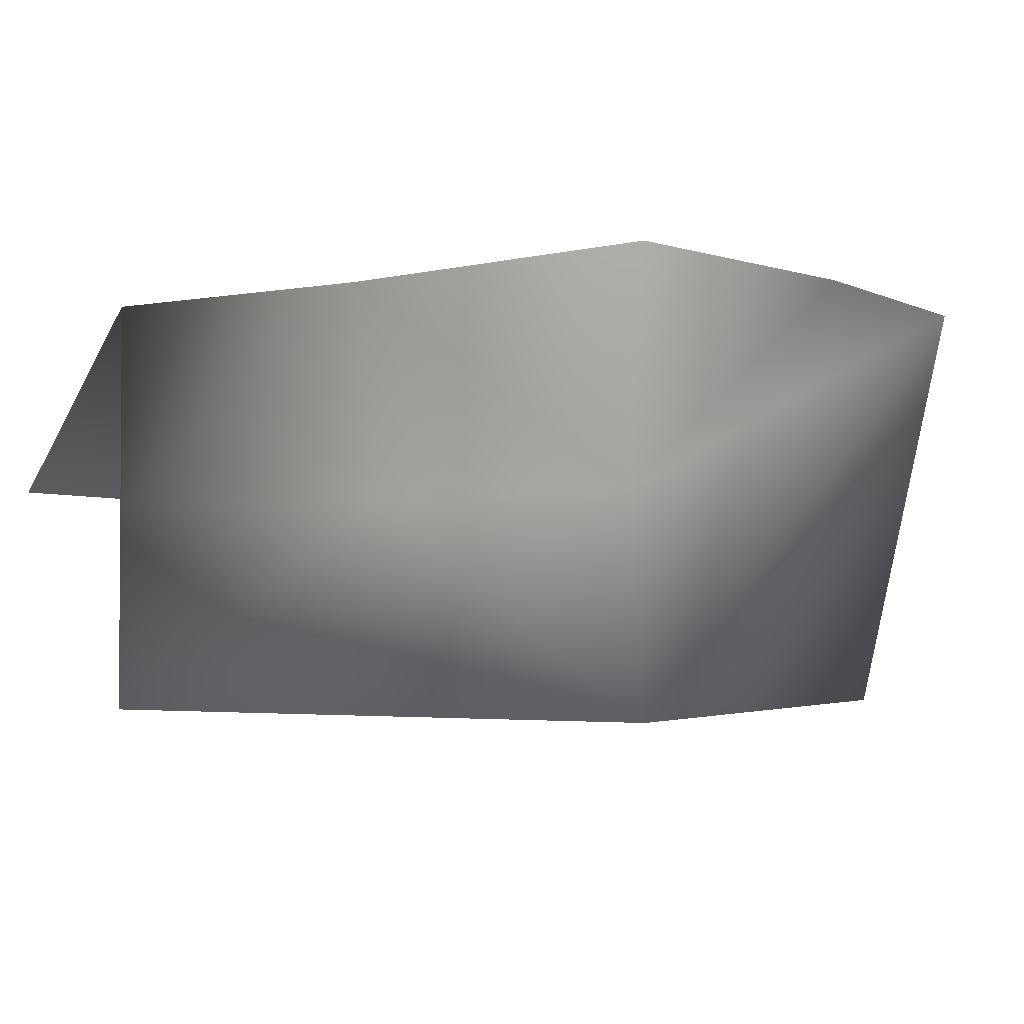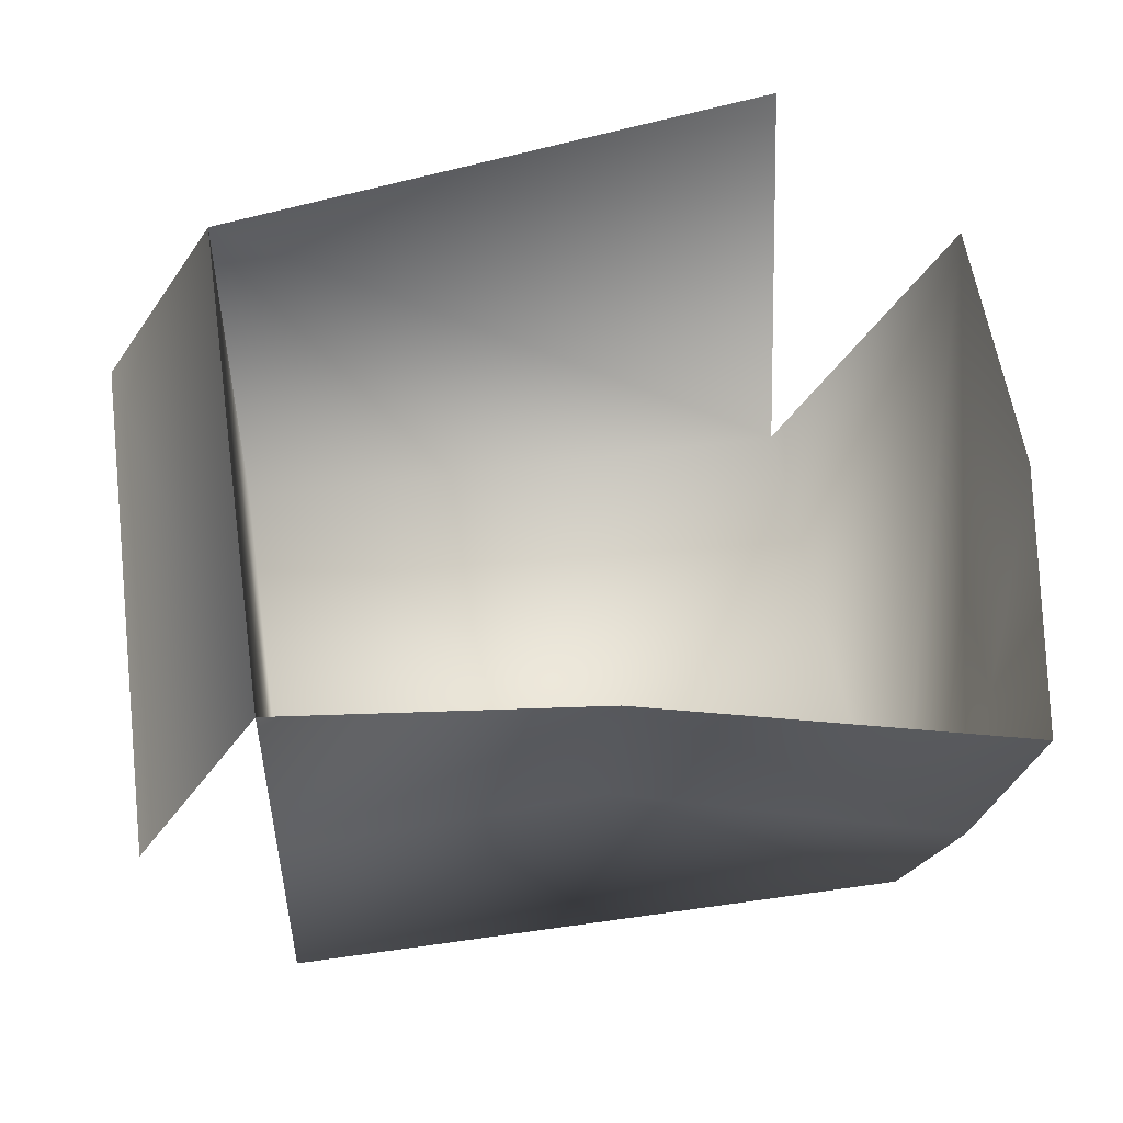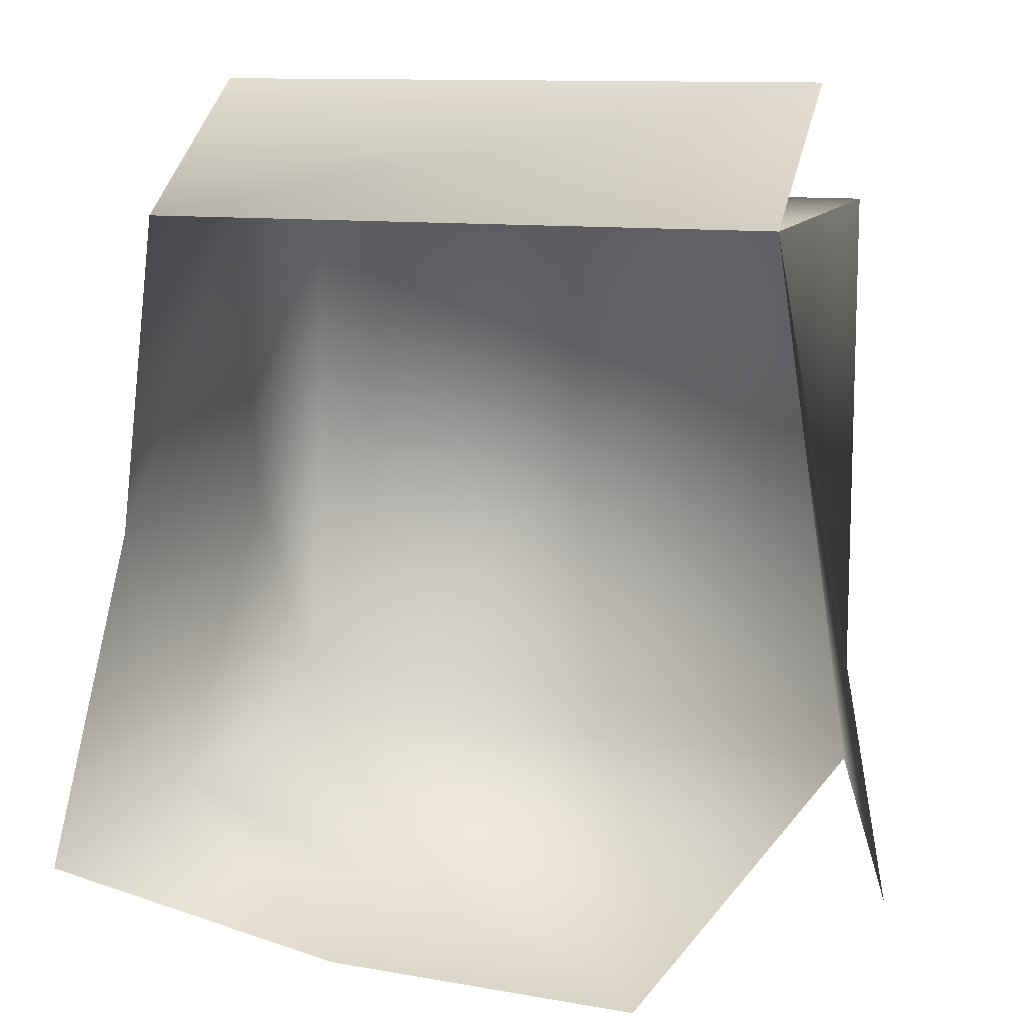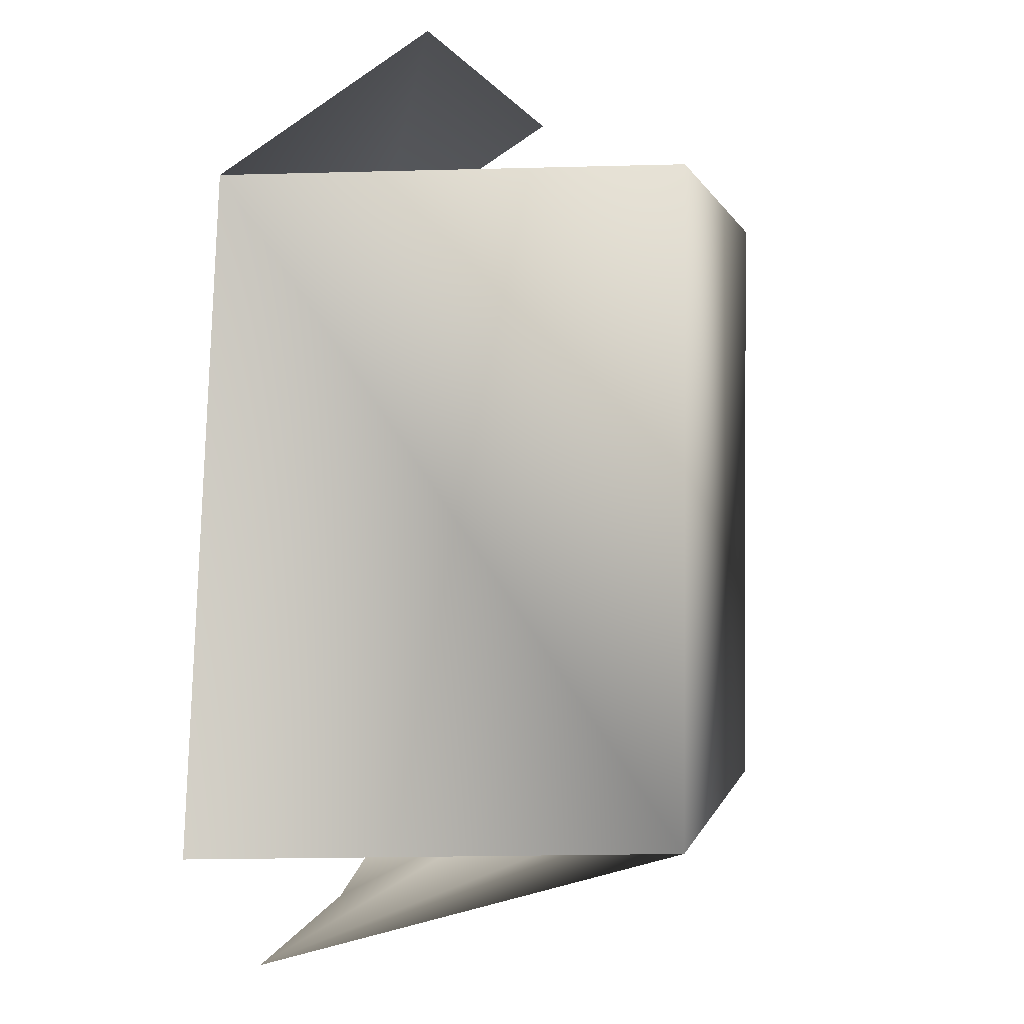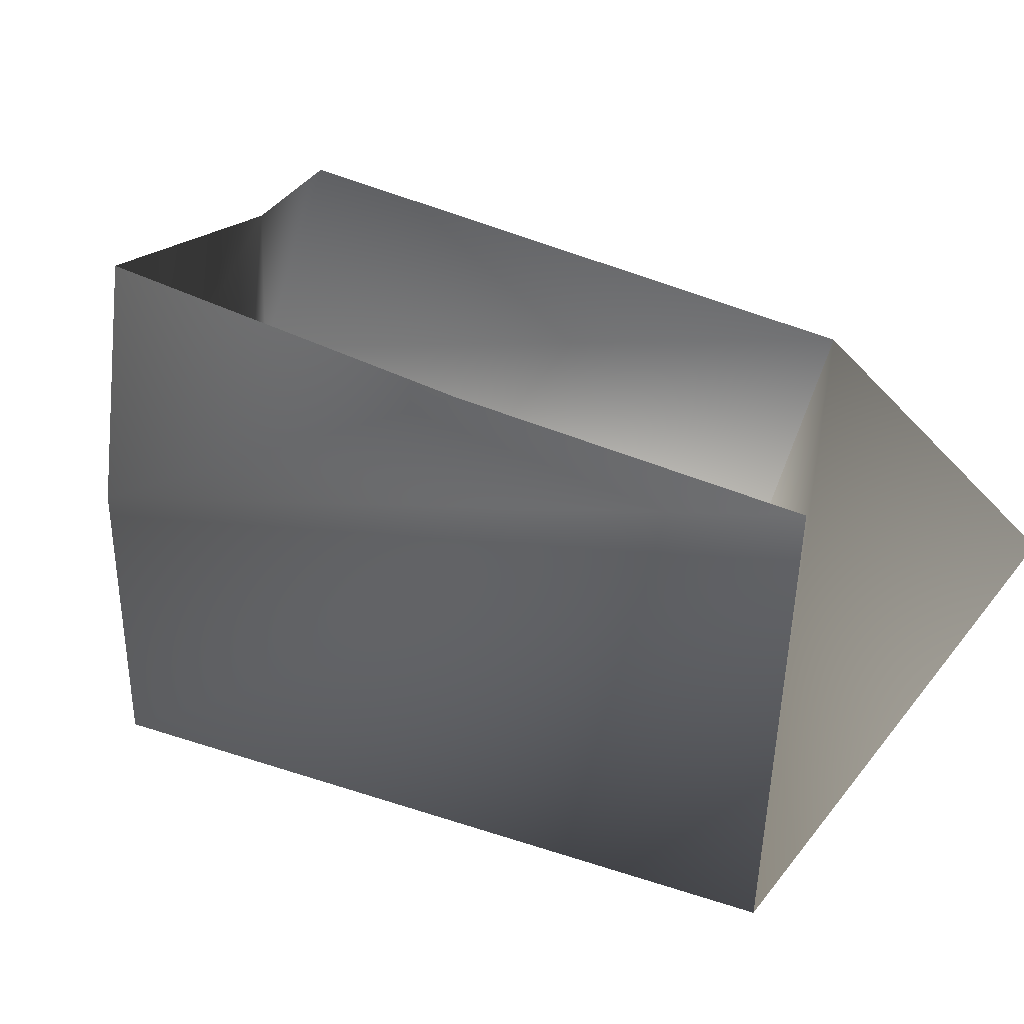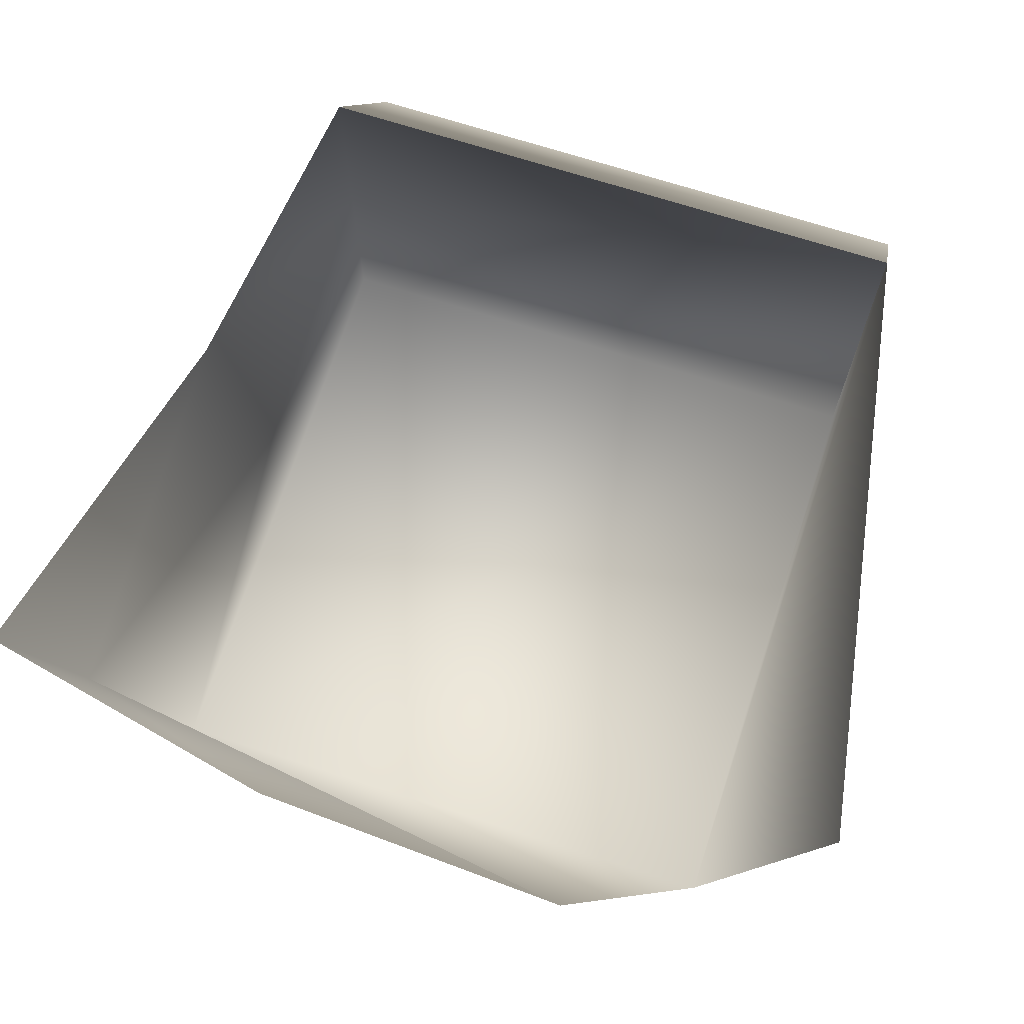
<metadata>
{"format":"obj","ext":"obj","renderer":"f3d","projection":"perspective","resolution":1024,"background":"white","views":[{"elev":-2.5,"azim":118.1,"up":"+Y"},{"elev":51.5,"azim":81.1,"up":"+Y"},{"elev":11.4,"azim":-162.5,"up":"+Z"},{"elev":0.9,"azim":-79.5,"up":"+Z"},{"elev":-71.6,"azim":161.4,"up":"+Z"},{"elev":70.2,"azim":-162.2,"up":"+Y"}]}
</metadata>
<code>
o Box0
v -1 0.1 1
v -1 1.5 1
v -1 0.1 -1
v -0.5886 1.5 -1.458
v 1 0.1 1
v 1 1.5 1
v 1 0.1 -1
v 1.423 1.5 -1.197
v 0.4255 1.5 -1.41
v 1.269 0.8 -1.08
v 1.12 1.5 -0.02518
v 1 0.8 1
v 0.9574 0.8 -0.02518
v -1 0.8618 1.41
v 1 0.8618 1.41
v -1 1.5 1
v -1.364 1.5 -1
f 11 13 12
f 12 1 2
f 12 13 5
f 7 3 1
f 7 1 5
f 10 13 11
f 14 2 6
f 3 17 16
f 9 10 8
f 11 12 6
f 1 12 5
f 12 2 6
f 7 5 13
f 7 13 10
f 10 11 8
f 3 7 4
f 14 6 15
f 3 16 1
f 4 10 9
f 10 4 7

</code>
